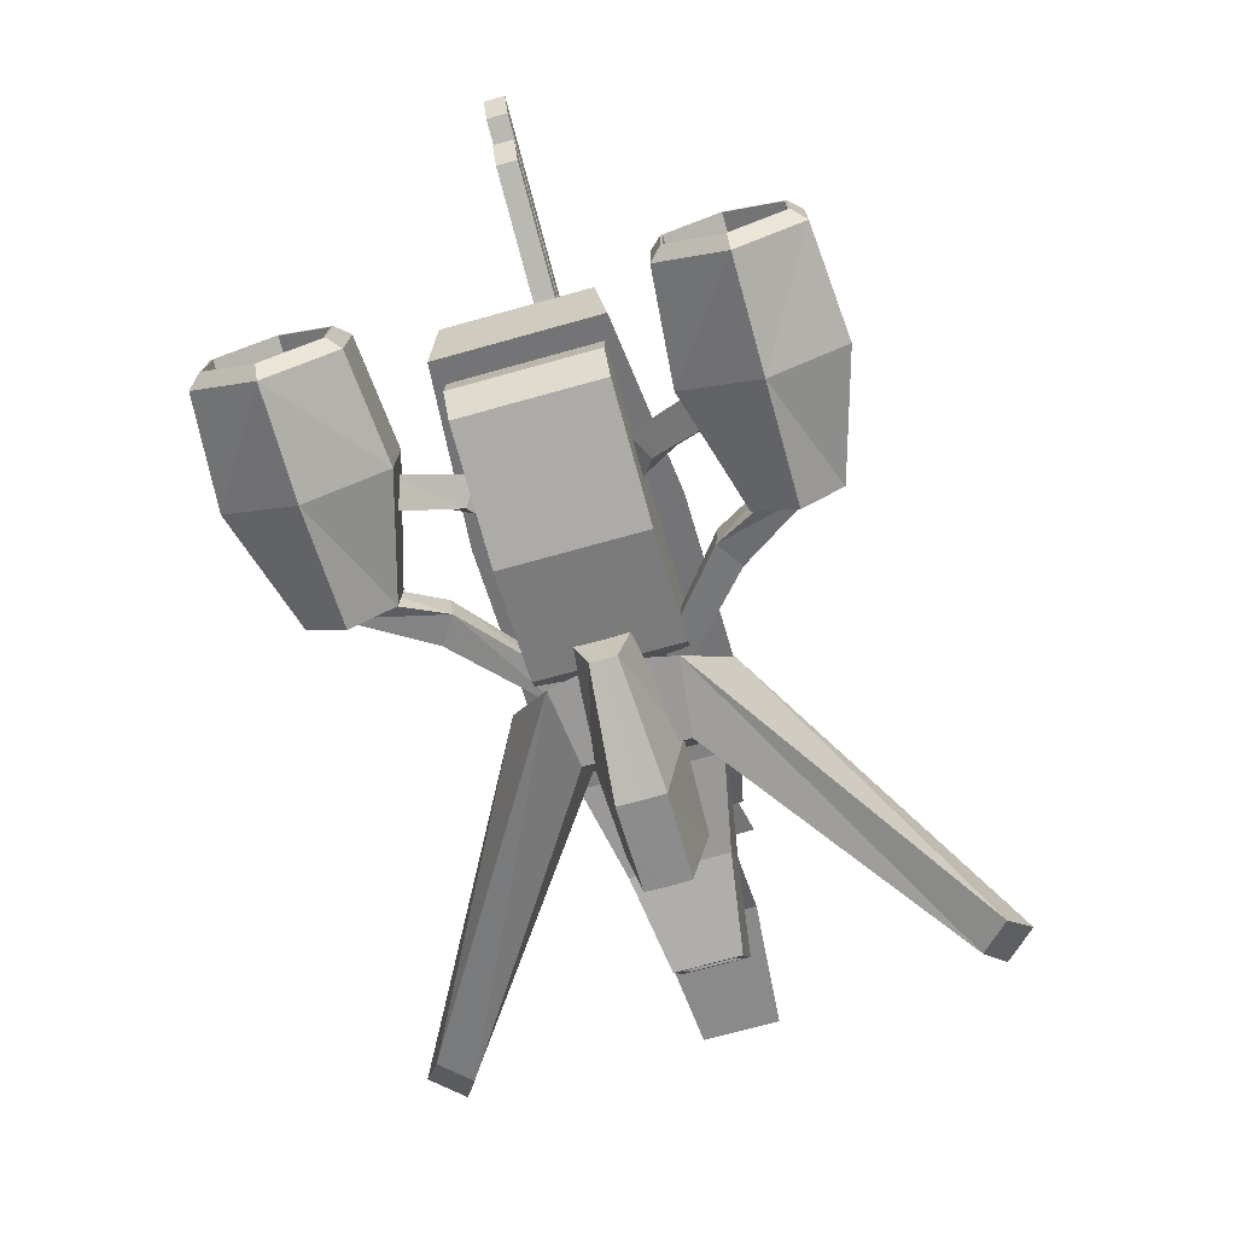
<metadata>
{"format":"obj","ext":"obj","renderer":"f3d","projection":"perspective","resolution":1024,"background":"white","views":[{"elev":-71.7,"azim":105.6,"up":"+Y"}]}
</metadata>
<code>
o Airship_Lowpoly_ship_concept.005
v 2.134 2.038 -0.0704
v 2.062 2.303 -0.0704
v 2.062 2.303 0.0606
v 2.134 2.038 0.0606
v 2.053 2.338 -0.0704
v 2.053 2.338 0.1438
v 0.3849 1.945 0.0606
v 0.4564 1.68 0.0606
v 0.3755 1.98 0.1438
v 1.984 2.593 0.1438
v 0.3068 2.235 0.1438
v 1.984 2.593 -0.0704
v 0.3068 2.235 -0.0704
v 4.026 2.993 -0.0704
v 1.778 2.513 -0.0704
v 1.778 2.513 0.01791
v 4.026 2.993 0.01791
v 3.914 2.756 0.01791
v 1.832 2.312 0.01791
v 3.717 2.632 -0.0704
v 1.872 2.238 -0.0704
v 1.872 2.238 0.01791
v 3.717 2.632 0.01791
v 3.586 2.391 0.01791
v 1.926 2.037 0.01791
v 0.609 2.441 -0.0704
v -0.7247 2.156 -0.0704
v -0.7247 2.156 0.1871
v 0.609 2.441 0.1871
v 0.8177 1.665 -0.0704
v 0.8177 1.665 0.1871
v -0.516 1.381 0.1871
v -1.016 1.915 0.07481
v -0.8984 1.478 0.07481
v -1.016 1.915 -0.0704
v 0.1705 1.277 -0.0704
v -0.2421 1.376 -0.0704
v -0.2421 1.376 0.1434
v 0.1705 1.277 0.1434
v 0.2858 1.141 -0.0704
v 0.2858 1.141 0.2674
v 0.2725 0.9525 0.2835
v -0.3425 1.314 0.2674
v -0.39 1.136 0.2835
v -0.3425 1.314 -0.0704
v -0.39 1.136 -0.0704
v -0.516 1.381 -0.0704
v -0.8984 1.478 -0.0704
v 3.586 2.391 -0.0704
v 1.926 2.037 -0.0704
v 1.832 2.312 -0.0704
v 3.914 2.756 -0.0704
v 0.2725 0.9525 -0.0704
v 0.4564 1.68 -0.0704
v 1.448 -1.44 1.616
v 1.518 -1.458 1.385
v 1.553 -1.186 1.385
v 1.482 -1.169 1.616
v 0.9858 -1.195 1.002
v 1.198 -1.22 0.8638
v 0.2172 -0.9353 0.3519
v 0.4703 -0.9621 0.3011
v 1.222 -0.9483 0.8917
v 1.01 -0.9235 1.03
v 0.4798 -0.6895 0.3401
v 0.2266 -0.6627 0.3909
v 2.276 -1.275 0.9876
v 2.073 -1.406 1.082
v 1.835 -0.9831 0.5908
v 2.014 -0.851 0.4686
v 2.227 -1.073 1.015
v 2.004 -0.651 0.6414
v 1.825 -0.7831 0.7636
v 2.023 -1.204 1.097
v 1.631 -0.6312 0.4681
v 1.641 -0.8312 0.4681
v 1.82 -0.6992 0.4681
v 1.811 -0.4991 0.4681
v 2.134 2.038 -0.2014
v 2.062 2.303 -0.2014
v 2.053 2.338 -0.2846
v 0.4564 1.68 -0.2014
v 0.3849 1.945 -0.2014
v 0.3755 1.98 -0.2846
v 0.3068 2.235 -0.2846
v 1.984 2.593 -0.2846
v 4.026 2.993 -0.1587
v 1.778 2.513 -0.1587
v 3.914 2.756 -0.1587
v 1.832 2.312 -0.1587
v 3.717 2.632 -0.1587
v 1.872 2.238 -0.1587
v 3.586 2.391 -0.1587
v 1.926 2.037 -0.1587
v 0.609 2.441 -0.3279
v -0.7247 2.156 -0.3279
v 0.8177 1.665 -0.3279
v -0.516 1.381 -0.3279
v -0.8984 1.478 -0.2156
v -1.016 1.915 -0.2156
v 0.1705 1.277 -0.2842
v -0.2421 1.376 -0.2842
v 0.2858 1.141 -0.4082
v 0.2725 0.9525 -0.4243
v -0.39 1.136 -0.4243
v -0.3425 1.314 -0.4082
v 1.448 -1.44 -1.756
v 1.482 -1.169 -1.756
v 1.553 -1.186 -1.525
v 1.518 -1.458 -1.525
v 1.198 -1.22 -1.005
v 0.9858 -1.195 -1.143
v 0.4703 -0.9621 -0.4419
v 0.2172 -0.9353 -0.4927
v 1.01 -0.9235 -1.171
v 1.222 -0.9483 -1.032
v 0.2266 -0.6627 -0.5317
v 0.4798 -0.6895 -0.4809
v 2.276 -1.275 -1.128
v 2.014 -0.851 -0.6094
v 1.835 -0.9831 -0.7316
v 2.073 -1.406 -1.223
v 2.227 -1.073 -1.156
v 2.023 -1.204 -1.238
v 1.825 -0.7831 -0.9044
v 2.004 -0.651 -0.7822
v 1.641 -0.8312 -0.6089
v 1.631 -0.6312 -0.6089
v 1.811 -0.4991 -0.6089
v 1.82 -0.6992 -0.6089
v 1.573 0.6399 -0.0704
v -0.09089 1.127 -0.0704
v -0.0909 1.127 0.3881
v 1.573 0.6399 0.3881
v 2.658 0.1403 0.3002
v 2.658 0.1403 -0.0704
v 1.391 -0.4465 0.7138
v 1.482 0.09669 0.6243
v -0.1817 0.5839 0.6243
v -0.2725 0.04072 0.7138
v 2.957 -0.3353 0.4912
v 2.866 -0.8785 0.5635
v 2.866 -0.8785 -0.0704
v 2.957 -0.3353 -0.0704
v -1.614 1.468 0.2247
v -1.662 1.185 0.3767
v -1.525 0.8485 0.4342
v -1.662 1.185 -0.0704
v -1.959 1.272 0.4342
v -1.959 1.272 -0.0704
v -1.912 1.555 0.2247
v -1.525 0.8485 -0.0704
v 1.458 -1.363 0.4919
v 1.429 -0.7445 0.4919
v 0.2149 -0.6003 0.4919
v 0.5462 -1.135 0.4919
v 1.398 -0.09336 0.4919
v 0.1844 0.0508 0.4919
v -0.72 0.09639 0.482
v -0.5896 -0.4279 0.4813
v -1.624 0.142 0.3315
v -1.388 -0.3876 0.3232
v -2.529 0.1876 0.2009
v -2.18 -0.4796 0.2009
v -1.624 0.142 -0.0704
v -2.529 0.1876 -0.0704
v 2.686 -1.085 0.4919
v 2.656 -0.4335 0.4919
v 2.522 -1.266 0.4919
v -2.486 0.1054 0.134
v -2.223 -0.3974 0.134
v -2.212 0.09161 0.134
v -1.949 -0.4112 0.134
v -0.2614 0.6168 0.2518
v -1.229 0.7131 0.2018
v -1.328 0.03048 0.3072
v -0.2247 -0.1371 0.3219
v -2.197 0.8094 0.1518
v -2.262 0.4892 0.3339
v -3.164 0.9057 0.1019
v -3.366 0.6567 0.243
v -2.533 -0.2795 2.174
v -2.845 0.1337 2.372
v -3.089 0.146 2.113
v -2.757 -0.2682 1.936
v 0.4526 -1.11 0.4117
v -0.1743 -1.078 0.3342
v -0.4495 -0.4969 0.3342
v 0.1743 -0.6363 0.7564
v 0.74 -1.198 0.1344
v -0.1979 -0.9547 0.2676
v -0.2625 -1.755 0.1147
v 0.707 -1.519 0.03228
v -1.004 -0.8771 0.2398
v -0.9697 -1.654 0.1062
v -1.027 -0.9504 0.1825
v -0.9989 -1.579 0.07501
v -1.003 -1.579 -0.0704
v -0.9958 -1.54 0.05856
v -0.9994 -1.54 -0.0704
v -1.02 -0.9891 0.1527
v -0.8592 -1.034 0.1212
v -0.8383 -1.51 0.03977
v -0.8415 -1.511 -0.0704
v -2.486 0.1054 -0.0704
v 0.2149 -0.6003 -0.0704
v 0.5462 -1.135 -0.0704
v -0.2614 0.6168 -0.0704
v -1.229 0.7131 -0.0704
v -2.262 0.4892 -0.0704
v -1.328 0.03048 -0.0704
v 0.06709 1.257 -0.0704
v 0.15 1.622 -0.0704
v 0.07961 1.638 0.05561
v -0.003331 1.273 0.05561
v -0.06123 1.67 0.05561
v -0.1442 1.305 0.05561
v -0.1316 1.686 -0.0704
v -0.2146 1.321 -0.0704
v 1.44 -1.508 1.157
v 1.421 -1.096 1.157
v 2.371 -1.065 0.8876
v 2.397 -1.636 0.8876
v 1.421 -1.096 1.809
v 1.44 -1.508 1.809
v 2.397 -1.636 2.078
v 2.371 -1.065 2.078
v 3.23 -1.117 0.959
v 3.255 -1.669 0.959
v 3.255 -1.669 2.007
v 3.23 -1.117 2.007
v 3.327 -1.173 1.055
v 3.348 -1.624 1.055
v 3.348 -1.624 1.911
v 3.327 -1.173 1.911
v 1.407 -0.8036 1.483
v 2.352 -0.6607 1.483
v 3.211 -0.7269 1.483
v 3.312 -0.8535 1.483
v 1.454 -1.8 1.483
v 2.416 -2.039 1.483
v 3.274 -2.06 1.483
v 3.363 -1.943 1.483
v 3.327 -1.181 1.071
v 3.347 -1.615 1.071
v 3.362 -1.922 1.483
v 3.347 -1.615 1.895
v 3.327 -1.181 1.895
v 3.313 -0.8739 1.483
v 1.43 -1.302 1.483
v 2.867 -1.638 1.895
v 2.847 -1.203 1.895
v 2.882 -1.945 1.483
v 2.867 -1.638 1.071
v 2.833 -0.8963 1.483
v 2.847 -1.203 1.071
v 2.799 -1.215 1.088
v 2.819 -1.631 1.088
v 2.786 -0.921 1.483
v 2.819 -1.631 1.878
v 2.799 -1.215 1.878
v 2.833 -1.925 1.483
v 3.146 -1.417 1.483
v 1.391 -0.4465 -0.0704
v -0.2725 0.04072 -0.0704
v -0.2725 0.04072 -0.8546
v 1.391 -0.4465 -0.8546
v -0.1817 0.5839 -0.7651
v 1.482 0.09669 -0.7651
v -0.0909 1.127 -0.5289
v 1.573 0.6399 -0.5289
v 2.658 0.1403 -0.441
v 2.957 -0.3353 -0.632
v 2.866 -0.8785 -0.7043
v -1.662 1.185 -0.5175
v -1.614 1.468 -0.3655
v -1.525 0.8485 -0.575
v -1.959 1.272 -0.575
v -1.912 1.555 -0.3655
v -1.912 1.555 -0.0704
v -1.614 1.468 -0.0704
v 1.458 -1.363 -0.6327
v 0.5462 -1.135 -0.6327
v 0.2149 -0.6003 -0.6327
v 1.429 -0.7445 -0.6327
v 0.1844 0.0508 -0.6327
v 1.398 -0.09336 -0.6327
v -0.5896 -0.4279 -0.6221
v -0.72 0.09639 -0.6228
v -1.388 -0.3876 -0.464
v -1.624 0.142 -0.4723
v -2.18 -0.4796 -0.3417
v -2.529 0.1876 -0.3417
v 0.1844 0.0508 -0.0704
v -0.72 0.09639 -0.0704
v 2.656 -0.4335 -0.6327
v 2.686 -1.085 -0.6327
v 2.522 -1.266 -0.6327
v 2.686 -1.085 -0.0704
v 2.656 -0.4335 -0.0704
v -2.223 -0.3974 -0.2748
v -2.486 0.1054 -0.2748
v -1.949 -0.4112 -0.2748
v -2.212 0.09161 -0.2748
v -3.164 0.9057 -0.0704
v -3.164 0.9057 -0.2427
v -3.366 0.6567 -0.3838
v -3.366 0.6567 -0.0704
v -2.197 0.8094 -0.0704
v -2.197 0.8094 -0.2926
v -0.2614 0.6168 -0.3926
v -0.2247 -0.1371 -0.4627
v -1.328 0.03048 -0.448
v -1.229 0.7131 -0.3426
v -2.262 0.4892 -0.4747
v -2.533 -0.2795 -2.315
v -2.757 -0.2682 -2.077
v -3.089 0.146 -2.254
v -2.845 0.1337 -2.513
v -0.1743 -1.078 -0.475
v -0.1743 -1.078 -0.0704
v -0.4495 -0.4969 -0.0704
v -0.4495 -0.4969 -0.475
v 0.4526 -1.11 -0.5525
v 0.5565 -1.115 -0.0704
v 0.1743 -0.6363 -0.8972
v 0.74 -1.198 -0.2752
v 0.707 -1.519 -0.1731
v -0.2625 -1.755 -0.2555
v -0.1979 -0.9547 -0.4084
v -0.2664 -1.754 -0.0704
v -0.9749 -1.654 -0.0704
v -0.9697 -1.654 -0.247
v -1.004 -0.8771 -0.3806
v -0.9989 -1.579 -0.2158
v -1.027 -0.9504 -0.3233
v -0.9958 -1.54 -0.1994
v -1.02 -0.9891 -0.2935
v -0.8383 -1.51 -0.1806
v -0.8592 -1.034 -0.262
v -0.2063 -0.9529 -0.0704
v 0.7345 -1.197 -0.0704
v -1.013 -0.8766 -0.0704
v -1.034 -0.95 -0.0704
v -1.949 -0.4112 -0.0704
v -2.212 0.09161 -0.0704
v -0.5896 -0.4279 -0.0704
v -1.388 -0.3876 -0.0704
v -2.18 -0.4796 -0.0704
v -0.003331 1.273 -0.1964
v 0.07961 1.638 -0.1964
v -0.1442 1.305 -0.1964
v -0.06123 1.67 -0.1964
v 1.44 -1.508 -1.298
v 2.397 -1.636 -1.028
v 2.371 -1.065 -1.028
v 1.421 -1.096 -1.298
v 1.421 -1.096 -1.949
v 2.371 -1.065 -2.219
v 2.397 -1.636 -2.219
v 1.44 -1.508 -1.949
v 3.255 -1.669 -1.1
v 3.23 -1.117 -1.1
v 3.23 -1.117 -2.148
v 3.255 -1.669 -2.148
v 3.348 -1.624 -1.196
v 3.327 -1.173 -1.196
v 3.327 -1.173 -2.052
v 3.348 -1.624 -2.052
v 2.352 -0.6607 -1.624
v 1.407 -0.8036 -1.624
v 3.211 -0.7269 -1.624
v 3.312 -0.8535 -1.624
v 2.416 -2.039 -1.624
v 1.454 -1.8 -1.624
v 3.274 -2.06 -1.624
v 3.363 -1.943 -1.624
v 3.347 -1.615 -1.212
v 3.327 -1.181 -1.212
v 3.347 -1.615 -2.036
v 3.362 -1.922 -1.624
v 3.327 -1.181 -2.036
v 3.313 -0.8739 -1.624
v 1.43 -1.302 -1.624
v 2.867 -1.638 -2.036
v 2.847 -1.203 -2.036
v 2.882 -1.945 -1.624
v 2.867 -1.638 -1.212
v 2.833 -0.8963 -1.624
v 2.847 -1.203 -1.212
v 2.819 -1.631 -1.229
v 2.799 -1.215 -1.229
v 2.786 -0.921 -1.624
v 2.819 -1.631 -2.018
v 2.799 -1.215 -2.018
v 2.833 -1.925 -1.624
v 3.146 -1.417 -1.624
v 1.458 -1.363 -0.0704
v 2.522 -1.266 -0.0704
v -2.223 -0.3974 -0.0704
v 0.2783 -0.6415 -0.0704
v 0.7045 -1.518 -0.0704
v -0.8649 -1.034 -0.0704
v -1.027 -0.9888 -0.0704
v -0.2247 -0.1371 -0.0704
g Airship_Lowpoly_ship_concept.005_Baked_spec_y_normal
f 1 2 4
f 2 5 6
f 4 3 8
f 3 6 7
f 9 6 10
f 6 5 10
f 12 13 10
f 14 15 17
f 18 17 16
f 20 21 23
f 24 23 22
f 26 27 29
f 30 26 29
f 31 29 32
f 32 28 33
f 28 27 35
f 36 37 38
f 40 36 39
f 42 41 44
f 41 39 43
f 44 43 45
f 43 38 37
f 47 32 48
f 49 24 25
f 19 16 51
f 52 14 17
f 53 40 41
f 34 33 48
f 52 18 19
f 1 4 54
f 53 42 46
f 30 31 32
f 25 22 50
f 49 20 23
f 55 56 57
f 56 55 60
f 60 59 61
f 58 57 64
f 64 63 65
f 57 56 60
f 63 60 62
f 55 58 64
f 59 64 66
f 67 68 69
f 71 72 74
f 67 70 71
f 69 68 73
f 71 74 67
f 73 75 69
f 70 77 72
f 72 78 75
f 69 76 70
f 1 79 2
f 2 80 81
f 79 82 83
f 80 83 81
f 84 85 81
f 81 86 5
f 12 86 13
f 14 87 15
f 89 90 87
f 20 91 21
f 93 94 91
f 26 95 27
f 30 97 95
f 97 98 96
f 98 99 100
f 96 100 35
f 36 101 102
f 40 103 101
f 104 105 103
f 103 106 101
f 105 46 45
f 106 45 37
f 47 48 98
f 49 50 94
f 90 51 88
f 52 89 87
f 53 104 103
f 99 48 100
f 52 51 90
f 1 54 79
f 53 46 104
f 30 47 98
f 94 50 92
f 49 93 91
f 107 108 109
f 110 111 107
f 111 113 114
f 108 115 109
f 115 117 118
f 109 116 111
f 116 118 113
f 107 112 115
f 112 114 117
f 119 120 121
f 123 124 126
f 119 123 120
f 121 125 122
f 123 119 124
f 125 121 128
f 120 126 130
f 126 125 128
f 121 120 127
f 131 132 134
f 131 134 135
f 137 138 140
f 138 134 139
f 134 138 135
f 138 137 141
f 143 144 141
f 144 136 135
f 139 133 145
f 140 139 146
f 148 146 149
f 146 145 149
f 147 146 148
f 153 154 155
f 154 157 158
f 158 159 155
f 159 161 160
f 161 163 162
f 165 166 163
f 157 154 168
f 154 153 169
f 164 163 171
f 171 170 173
f 174 175 177
f 175 178 176
f 178 180 179
f 182 183 184
f 186 182 185
f 188 184 183
f 182 186 189
f 184 188 187
f 190 191 193
f 192 191 194
f 195 194 197
f 198 197 200
f 197 196 199
f 199 201 203
f 200 199 204
f 163 166 205
f 156 155 207
f 175 174 208
f 176 179 211
f 212 213 214
f 215 214 217
f 217 216 219
f 220 221 223
f 224 225 226
f 223 222 228
f 227 226 231
f 228 232 229
f 230 234 235
f 221 236 222
f 236 224 227
f 222 237 238
f 237 227 238
f 235 239 231
f 239 232 228
f 225 240 241
f 240 220 241
f 226 241 242
f 241 223 242
f 233 243 229
f 243 234 230
f 233 232 245
f 234 243 246
f 248 249 235
f 245 246 233
f 247 248 235
f 232 239 249
f 225 224 250
f 236 221 250
f 224 236 250
f 221 220 250
f 220 240 250
f 240 225 250
f 251 252 248
f 247 246 253
f 254 253 245
f 252 255 249
f 245 244 254
f 244 249 255
f 254 256 258
f 256 255 259
f 260 261 252
f 251 253 262
f 258 262 254
f 261 259 252
f 259 261 263
f 257 259 263
f 260 262 263
f 262 258 263
f 258 257 263
f 261 260 263
f 264 265 267
f 267 266 269
f 269 268 271
f 271 272 269
f 269 273 267
f 268 275 270
f 266 277 275
f 275 278 276
f 276 279 280
f 282 283 284
f 285 284 286
f 286 284 289
f 289 288 291
f 291 290 293
f 294 286 289
f 287 296 297
f 285 297 298
f 299 297 296
f 292 301 293
f 301 303 302
f 305 306 307
f 309 310 306
f 311 312 314
f 314 313 310
f 310 315 306
f 316 317 318
f 320 321 323
f 324 325 320
f 324 320 317
f 323 326 319
f 316 319 326
f 318 317 320
f 327 328 330
f 331 332 329
f 329 333 334
f 333 335 334
f 335 337 336
f 337 339 338
f 327 330 341
f 330 334 341
f 334 336 344
f 303 345 304
f 288 347 348
f 290 348 292
f 212 350 351
f 350 352 351
f 352 219 353
f 354 355 357
f 358 359 360
f 355 362 363
f 359 364 360
f 363 362 367
f 365 364 368
f 357 356 371
f 371 370 359
f 356 363 372
f 370 372 359
f 368 364 373
f 373 372 363
f 361 360 374
f 375 374 354
f 360 365 374
f 374 376 355
f 366 362 377
f 377 376 365
f 366 378 367
f 369 380 381
f 382 368 383
f 378 366 381
f 380 369 368
f 367 379 383
f 361 384 358
f 371 384 357
f 358 384 371
f 357 384 354
f 354 384 375
f 375 384 361
f 385 380 382
f 380 385 387
f 388 378 387
f 386 382 383
f 378 388 379
f 379 390 389
f 388 391 390
f 390 392 393
f 394 385 386
f 385 394 396
f 391 388 396
f 395 386 393
f 393 397 395
f 392 397 393
f 394 397 396
f 396 397 391
f 391 397 392
f 395 397 394
f 264 137 265
f 265 140 152
f 133 132 145
f 145 281 280
f 137 264 143
f 149 151 280
f 398 153 207
f 294 295 159
f 295 165 161
f 399 299 167
f 299 300 168
f 349 164 400
f 400 171 173
f 305 308 181
f 209 309 178
f 309 305 180
f 187 188 321
f 189 186 401
f 188 189 401
f 186 187 325
f 342 190 193
f 402 193 331
f 331 192 332
f 332 195 198
f 204 203 202
f 190 342 341
f 191 341 194
f 194 343 344
f 196 344 404
f 201 404 403
f 173 172 345
f 170 205 172
f 160 162 348
f 155 160 347
f 153 398 399
f 162 164 348
f 177 176 211
f 179 181 308
f 131 271 132
f 131 136 272
f 143 274 273
f 144 273 272
f 265 152 266
f 148 150 278
f 270 276 132
f 267 274 143
f 277 152 148
f 278 150 280
f 398 207 282
f 295 289 291
f 165 291 293
f 399 298 297
f 349 400 292
f 400 345 303
f 209 314 310
f 326 401 324
f 323 322 401
f 342 402 328
f 402 331 328
f 332 198 333
f 198 200 335
f 200 204 337
f 204 403 340
f 336 338 404
f 338 340 403
f 302 304 205
f 284 206 347
f 293 302 205
f 282 298 399
f 283 207 284
f 312 405 211
f 314 209 208
f 315 210 308
f 313 211 315
f 2 3 4
f 3 2 6
f 3 7 8
f 6 9 7
f 11 9 10
f 5 12 10
f 13 11 10
f 15 16 17
f 19 18 16
f 21 22 23
f 25 24 22
f 27 28 29
f 31 30 29
f 29 28 32
f 34 32 33
f 33 28 35
f 39 36 38
f 41 40 39
f 41 43 44
f 39 38 43
f 46 44 45
f 45 43 37
f 32 34 48
f 50 49 25
f 16 15 51
f 18 52 17
f 42 53 41
f 33 35 48
f 51 52 19
f 4 8 54
f 42 44 46
f 47 30 32
f 22 21 50
f 24 49 23
f 58 55 57
f 55 59 60
f 62 60 61
f 57 63 64
f 66 64 65
f 63 57 60
f 65 63 62
f 59 55 64
f 61 59 66
f 70 67 69
f 72 73 74
f 70 72 71
f 68 74 73
f 74 68 67
f 75 76 69
f 77 78 72
f 73 72 75
f 76 77 70
f 79 80 2
f 5 2 81
f 80 79 83
f 83 84 81
f 85 86 81
f 86 12 5
f 86 85 13
f 87 88 15
f 90 88 87
f 91 92 21
f 94 92 91
f 95 96 27
f 26 30 95
f 95 97 96
f 96 98 100
f 27 96 35
f 37 36 102
f 36 40 101
f 105 106 103
f 106 102 101
f 106 105 45
f 102 106 37
f 48 99 98
f 93 49 94
f 51 15 88
f 14 52 87
f 40 53 103
f 48 35 100
f 89 52 90
f 54 82 79
f 46 105 104
f 97 30 98
f 50 21 92
f 20 49 91
f 110 107 109
f 111 112 107
f 112 111 114
f 115 116 109
f 116 115 118
f 110 109 111
f 111 116 113
f 108 107 115
f 115 112 117
f 122 119 121
f 124 125 126
f 123 126 120
f 125 124 122
f 119 122 124
f 121 127 128
f 126 129 130
f 129 126 128
f 120 130 127
f 132 133 134
f 136 131 135
f 138 139 140
f 134 133 139
f 138 141 135
f 137 142 141
f 142 143 141
f 141 144 135
f 146 139 145
f 147 140 146
f 150 148 149
f 145 151 149
f 152 147 148
f 156 153 155
f 155 154 158
f 159 160 155
f 161 162 160
f 163 164 162
f 161 165 163
f 154 167 168
f 167 154 169
f 163 170 171
f 170 172 173
f 175 176 177
f 178 179 176
f 180 181 179
f 185 182 184
f 187 186 185
f 189 188 183
f 183 182 189
f 185 184 187
f 191 192 193
f 195 192 194
f 194 196 197
f 197 199 200
f 196 201 199
f 201 202 203
f 199 203 204
f 170 163 205
f 155 206 207
f 209 175 208
f 179 210 211
f 215 212 214
f 214 216 217
f 216 218 219
f 221 222 223
f 227 224 226
f 229 223 228
f 226 230 231
f 232 233 229
f 231 230 235
f 236 237 222
f 237 236 227
f 228 222 238
f 227 231 238
f 239 238 231
f 238 239 228
f 226 225 241
f 220 223 241
f 230 226 242
f 223 229 242
f 243 242 229
f 242 243 230
f 232 244 245
f 247 234 246
f 249 239 235
f 246 243 233
f 234 247 235
f 244 232 249
f 247 251 248
f 251 247 253
f 253 246 245
f 248 252 249
f 244 256 254
f 256 244 255
f 256 257 258
f 257 256 259
f 251 260 252
f 260 251 262
f 262 253 254
f 259 255 252
f 265 266 267
f 266 268 269
f 268 270 271
f 272 273 269
f 273 274 267
f 275 276 270
f 268 266 275
f 278 279 276
f 281 276 280
f 285 282 284
f 287 285 286
f 284 288 289
f 288 290 291
f 290 292 293
f 295 294 289
f 285 287 297
f 282 285 298
f 300 299 296
f 301 302 293
f 303 304 302
f 308 305 307
f 305 309 306
f 312 313 314
f 313 315 310
f 315 307 306
f 319 316 318
f 321 322 323
f 325 321 320
f 316 324 317
f 318 323 319
f 324 316 326
f 323 318 320
f 328 329 330
f 332 333 329
f 330 329 334
f 335 336 334
f 337 338 336
f 339 340 338
f 342 327 341
f 334 343 341
f 343 334 344
f 345 346 304
f 290 288 348
f 348 349 292
f 213 212 351
f 352 353 351
f 219 218 353
f 355 356 357
f 361 358 360
f 356 355 363
f 364 365 360
f 362 366 367
f 369 365 368
f 356 370 371
f 358 371 359
f 370 356 372
f 372 364 359
f 364 372 373
f 367 373 363
f 375 361 374
f 374 355 354
f 365 376 374
f 376 362 355
f 362 376 377
f 369 377 365
f 378 379 367
f 377 369 381
f 368 373 383
f 366 377 381
f 382 380 368
f 373 367 383
f 386 385 382
f 381 380 387
f 378 381 387
f 389 386 383
f 388 390 379
f 383 379 389
f 391 392 390
f 389 390 393
f 395 394 386
f 387 385 396
f 388 387 396
f 386 389 393
f 137 140 265
f 140 147 152
f 132 281 145
f 151 145 280
f 142 137 143
f 150 149 280
f 153 156 207
f 158 294 159
f 159 295 161
f 169 399 167
f 167 299 168
f 164 171 400
f 345 400 173
f 180 305 181
f 175 209 178
f 178 309 180
f 188 322 321
f 186 325 401
f 322 188 401
f 187 321 325
f 402 342 193
f 193 192 331
f 192 195 332
f 195 197 198
f 403 204 202
f 191 190 341
f 341 343 194
f 196 194 344
f 201 196 404
f 202 201 403
f 172 346 345
f 205 346 172
f 347 160 348
f 206 155 347
f 169 153 399
f 164 349 348
f 405 177 211
f 210 179 308
f 271 270 132
f 271 131 272
f 144 143 273
f 136 144 272
f 152 277 266
f 275 148 278
f 276 281 132
f 264 267 143
f 275 277 148
f 279 278 280
f 207 283 282
f 165 295 291
f 166 165 293
f 299 399 297
f 400 301 292
f 301 400 303
f 309 209 310
f 401 325 324
f 326 323 401
f 327 342 328
f 331 329 328
f 198 335 333
f 200 337 335
f 204 339 337
f 339 204 340
f 344 336 404
f 404 338 403
f 304 346 205
f 288 284 347
f 166 293 205
f 398 282 399
f 207 206 284
f 313 312 211
f 311 314 208
f 307 315 308
f 211 210 315

</code>
